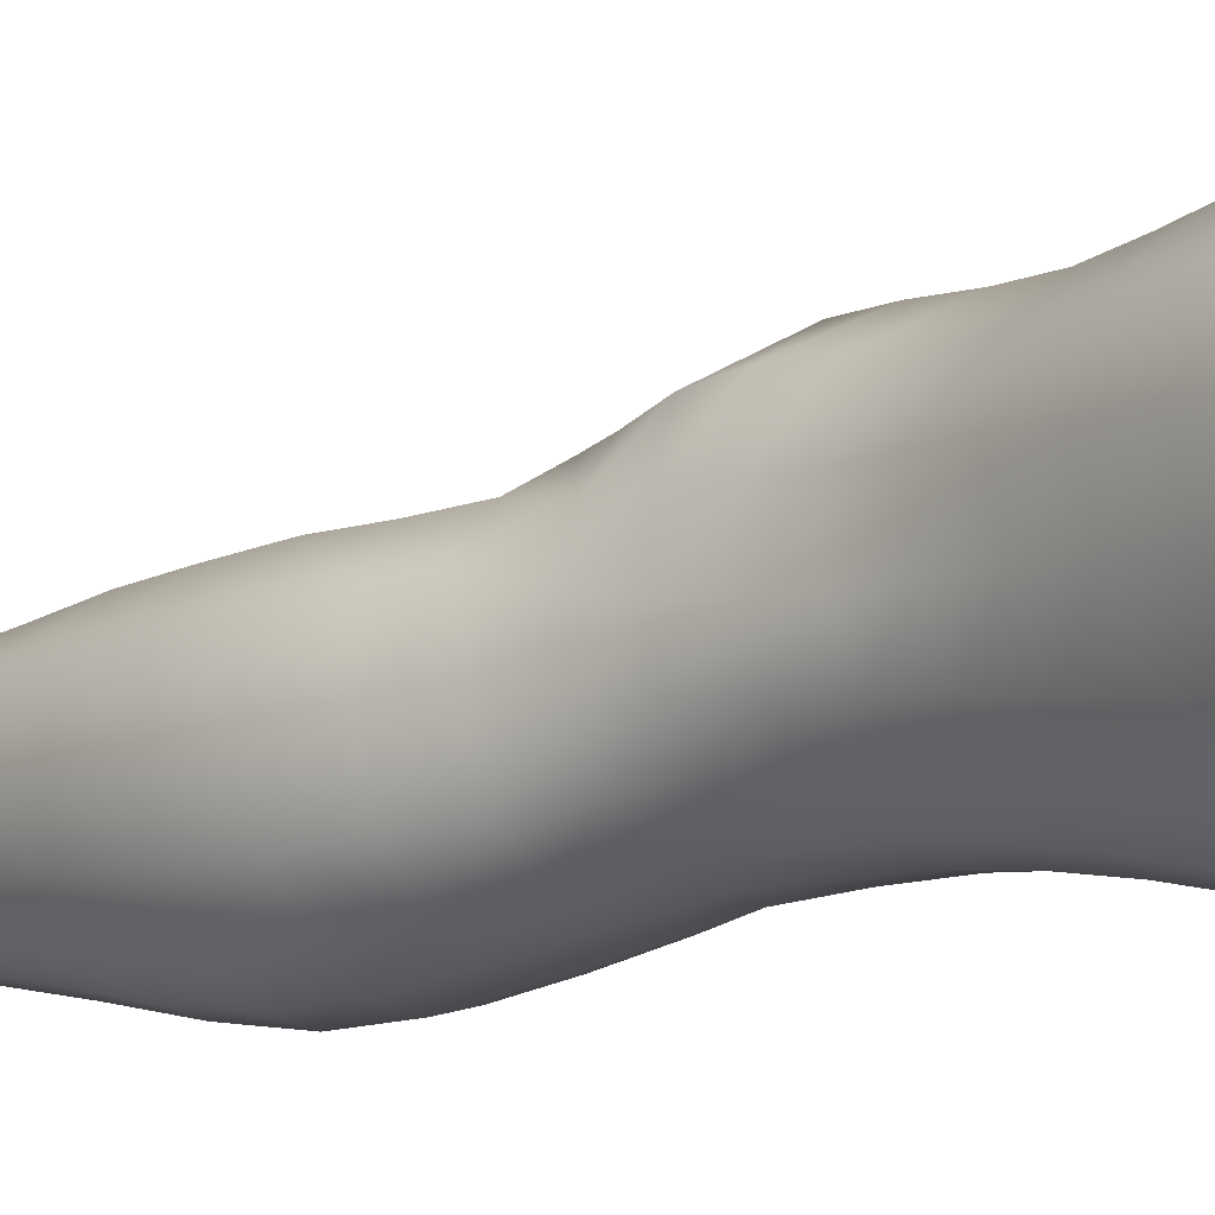
<metadata>
{"format":"obj","ext":"obj","renderer":"f3d","projection":"perspective","resolution":1024,"background":"white","views":[{"elev":-3.9,"azim":131.9,"up":"+Z"}]}
</metadata>
<code>
o SMPLX-mesh-male.001
v 0.181 -0.6167 -0.01582
v 0.18 -0.6262 0.02229
v 0.1457 -0.6074 -0.07513
v 0.1153 -0.6053 -0.09095
v 0.166 -0.6347 0.05714
v 0.1397 -0.6403 0.0818
v 0.1072 -0.6391 0.091
v 0.08025 -0.5979 -0.0961
v 0.04125 -0.5829 -0.08621
v 0.04897 -0.6245 -0.08636
v 0.08273 -0.631 -0.09437
v 0.1637 -0.6451 -0.05051
v 0.1692 -0.6098 -0.05
v 0.1426 -0.6406 -0.07475
v 0.1761 -0.6534 -0.01752
v 0.1767 -0.6631 0.01966
v 0.1367 -0.6753 0.07832
v 0.104 -0.6726 0.0866
v 0.02521 -0.6276 0.04928
v 0.0473 -0.6312 0.06802
v 0.04541 -0.6584 0.06065
v 0.02467 -0.6522 0.03933
v 0.01367 -0.5932 -0.05858
v 0.002948 -0.6052 -0.02871
v 0.00732 -0.6323 -0.03844
v 0.02181 -0.6258 -0.06564
v 0.1252 -0.7383 0.06746
v 0.0927 -0.7363 0.07368
v 0.09891 -0.7052 0.08066
v 0.1316 -0.708 0.07338
v 0.01361 -0.6755 0.00588
v 0.02535 -0.6805 0.02915
v 0.02793 -0.7107 0.01963
v 0.01891 -0.7061 -0.004179
v 0.02319 -0.7376 -0.01114
v 0.02886 -0.7434 0.01347
v 0.02857 -0.7749 0.00552
v 0.02513 -0.7684 -0.01822
v 0.1624 -0.6723 0.05373
v 0.1657 -0.7301 0.01712
v 0.1521 -0.7368 0.04689
v 0.158 -0.7058 0.05064
v 0.1716 -0.6984 0.01841
v 0.1151 -0.6371 -0.08986
v 0.01033 -0.6473 0.01653
v 0.009569 -0.624 0.02741
v 0.0234 -0.6989 -0.05237
v 0.03828 -0.6967 -0.0746
v 0.02964 -0.6623 -0.07122
v 0.01456 -0.6655 -0.04617
v 0.1399 -0.7042 -0.07202
v 0.156 -0.7105 -0.04741
v 0.16 -0.6789 -0.04869
v 0.1413 -0.6732 -0.07372
v 0.1651 -0.72 -0.01571
v 0.1712 -0.6879 -0.01621
v 0.1531 -0.7909 0.01455
v 0.1369 -0.7964 0.04017
v 0.145 -0.767 0.04356
v 0.1596 -0.7607 0.01581
v 0.1544 -0.7809 -0.01656
v 0.1597 -0.7506 -0.01604
v 0.1532 -0.7408 -0.04659
v 0.1502 -0.7711 -0.04499
v 0.136 -0.7638 -0.06631
v 0.1383 -0.734 -0.06953
v 0.117 -0.73 -0.08579
v 0.117 -0.7591 -0.08192
v 0.09283 -0.7276 -0.09204
v 0.0678 -0.7267 -0.08775
v 0.07302 -0.756 -0.08533
v 0.09548 -0.7567 -0.08819
v 0.03662 -0.76 -0.06038
v 0.05221 -0.7573 -0.07626
v 0.04593 -0.7278 -0.07577
v 0.03095 -0.7303 -0.05644
v 0.05727 -0.876 -0.07423
v 0.07415 -0.8729 -0.07882
v 0.06829 -0.8432 -0.0775
v 0.05019 -0.846 -0.07196
v 0.09095 -0.8712 -0.084
v 0.1087 -0.8716 -0.08304
v 0.1034 -0.8425 -0.08082
v 0.086 -0.8421 -0.08114
v 0.1346 -0.8503 -0.05885
v 0.1198 -0.8449 -0.0738
v 0.1252 -0.8739 -0.07584
v 0.1388 -0.8792 -0.06047
v 0.1516 -0.8863 -0.04105
v 0.1498 -0.8575 -0.04125
v 0.1477 -0.8941 -0.01755
v 0.1503 -0.8658 -0.0185
v 0.1368 -0.8742 0.01011
v 0.1368 -0.9016 0.01068
v 0.03427 -0.8922 -0.02971
v 0.03401 -0.8853 -0.04968
v 0.02788 -0.8561 -0.04299
v 0.03098 -0.863 -0.0234
v 0.05625 -0.8743 0.01794
v 0.07156 -0.8781 0.0437
v 0.07105 -0.9056 0.03289
v 0.05727 -0.9029 0.008267
v 0.1508 -0.8095 -0.01735
v 0.1466 -0.8194 0.01251
v 0.1336 -0.7929 -0.06288
v 0.1479 -0.8005 -0.04315
v 0.04122 -0.7886 -0.06431
v 0.05777 -0.7857 -0.07677
v 0.02839 -0.8049 -0.003849
v 0.0255 -0.7982 -0.02605
v 0.1051 -0.8257 0.0544
v 0.1295 -0.8243 0.03805
v 0.1262 -0.8524 0.03808
v 0.102 -0.8537 0.05383
v 0.1497 -0.8383 -0.01825
v 0.1477 -0.8289 -0.04215
v 0.1328 -0.8216 -0.06001
v 0.1177 -0.8164 -0.07504
v 0.1 -0.814 -0.08138
v 0.08204 -0.8134 -0.0808
v 0.06318 -0.8143 -0.07706
v 0.04546 -0.8169 -0.06802
v 0.02645 -0.8271 -0.03476
v 0.03001 -0.8342 -0.0144
v 0.09826 -0.8807 0.05176
v 0.1257 -0.8798 0.0384
v 0.1244 -0.9055 0.0339
v 0.09624 -0.9061 0.04302
v 0.09646 -0.9284 0.0305
v 0.07556 -0.9269 0.0195
v 0.09642 -0.9013 -0.08861
v 0.1145 -0.9017 -0.08658
v 0.1307 -0.9042 -0.07834
v 0.1526 -0.9147 -0.0426
v 0.147 -0.9231 -0.01491
v 0.1339 -0.929 0.009473
v 0.1191 -0.9281 0.02659
v 0.0497 -0.9449 -0.05745
v 0.04278 -0.9145 -0.05315
v 0.04176 -0.9202 -0.03497
v 0.04937 -0.9494 -0.03915
v 0.06779 -0.9384 -0.08461
v 0.08333 -0.9352 -0.0948
v 0.07957 -0.9032 -0.08391
v 0.06495 -0.9065 -0.07466
v 0.1021 -0.9334 -0.09786
v 0.121 -0.9335 -0.09385
v 0.1385 -0.935 -0.08463
v 0.1449 -0.9083 -0.06393
v 0.1521 -0.9385 -0.06788
v 0.1553 -0.9453 -0.04281
v 0.1488 -0.9536 -0.01002
v 0.1303 -0.9911 0.007846
v 0.1271 -0.9598 0.0117
v 0.1526 -0.9849 -0.01091
v 0.104 -1.097 -0.004815
v 0.1293 -1.094 -0.004586
v 0.1251 -1.131 -0.01164
v 0.1031 -1.134 -0.01166
v 0.05168 -0.9801 -0.04348
v 0.05022 -0.9778 -0.06386
v 0.06741 -0.9724 -0.09448
v 0.08559 -0.9691 -0.1041
v 0.1668 -1.01 -0.04685
v 0.1623 -0.9771 -0.04267
v 0.1593 -0.9707 -0.07071
v 0.1633 -1.005 -0.07541
v 0.04821 -1.086 -0.05494
v 0.0476 -1.084 -0.07601
v 0.04468 -1.048 -0.07408
v 0.04539 -1.05 -0.051
v 0.06577 -1.008 -0.1019
v 0.06517 -1.044 -0.1063
v 0.08438 -1.041 -0.1156
v 0.08465 -1.005 -0.1117
v 0.1618 -1.085 -0.05304
v 0.1668 -1.046 -0.05047
v 0.1638 -1.042 -0.07853
v 0.1594 -1.082 -0.07919
v 0.1563 -1.017 -0.01552
v 0.1556 -1.052 -0.02034
v 0.1327 -1.058 0.000327
v 0.1316 -1.023 0.00546
v 0.1047 -1.06 0.001125
v 0.1034 -1.025 0.004934
v 0.06277 -1.164 -0.07446
v 0.056 -1.123 -0.07514
v 0.05535 -1.126 -0.05603
v 0.06264 -1.168 -0.05791
v 0.08733 -1.08 -0.1139
v 0.06827 -1.081 -0.106
v 0.07411 -1.121 -0.101
v 0.09015 -1.12 -0.1085
v 0.1484 -1.168 -0.05598
v 0.1553 -1.125 -0.05472
v 0.1529 -1.123 -0.07834
v 0.1455 -1.166 -0.07762
v 0.1217 -1.172 -0.0192
v 0.1468 -1.128 -0.02761
v 0.1409 -1.17 -0.03339
v 0.1172 -1.213 -0.02325
v 0.09976 -1.215 -0.02248
v 0.1015 -1.175 -0.01865
v 0.06826 -1.207 -0.05865
v 0.067 -1.204 -0.07403
v 0.08965 -1.2 -0.1019
v 0.09095 -1.16 -0.1044
v 0.07673 -1.162 -0.09696
v 0.077 -1.202 -0.09465
v 0.1243 -1.164 -0.1017
v 0.1076 -1.161 -0.106
v 0.1055 -1.2 -0.1033
v 0.1208 -1.203 -0.09836
v 0.1384 -1.205 -0.07618
v 0.1371 -1.165 -0.09241
v 0.131 -1.204 -0.08917
v 0.1415 -1.206 -0.05605
v 0.1347 -1.21 -0.03529
v 0.04433 -0.6881 0.05325
v 0.04283 -0.7202 0.04486
v 0.03865 -0.7833 0.02992
v 0.0412 -0.7526 0.03809
v 0.03881 -0.8129 0.01944
v 0.04011 -0.8419 0.007689
v 0.0418 -0.8704 -0.003891
v 0.04351 -0.8984 -0.01167
v 0.04954 -0.9256 -0.01646
v 0.05717 -0.9543 -0.01919
v 0.05942 -1.016 -0.02731
v 0.04779 -1.014 -0.04692
v 0.06162 -0.9834 -0.0242
v 0.05919 -1.089 -0.03256
v 0.0574 -1.051 -0.02951
v 0.06419 -1.13 -0.03668
v 0.07055 -1.172 -0.04155
v 0.07556 -1.211 -0.04319
v 0.1406 -0.8463 0.01081
v 0.1171 -0.788 -0.07775
v 0.09788 -0.7854 -0.08393
v 0.07767 -0.7846 -0.08255
v 0.05435 -0.8199 0.04259
v 0.07712 -0.8239 0.05605
v 0.07394 -0.8514 0.05029
v 0.05196 -0.8486 0.03287
v 0.1009 -0.9955 0.007715
v 0.08021 -1.021 -0.01078
v 0.07897 -0.9898 -0.005859
v 0.1004 -0.9695 0.0141
v 0.128 -0.9659 -0.1023
v 0.1463 -0.967 -0.091
v 0.1311 -1 -0.1103
v 0.1068 -0.9666 -0.1065
v 0.1081 -1.002 -0.1148
v 0.06053 -0.7617 0.05783
v 0.08682 -0.7662 0.06642
v 0.0822 -0.7953 0.05994
v 0.05686 -0.7907 0.04969
v 0.002718 -0.6167 0.001117
v 0.0721 -0.6664 0.07881
v 0.07516 -0.6351 0.08476
v 0.06853 -0.6986 0.07189
v 0.06458 -0.7305 0.06499
v 0.06321 -0.9282 0.001119
v 0.07489 -0.9583 0.001421
v 0.08079 -1.056 -0.01455
v 0.08171 -1.093 -0.01879
v 0.08326 -1.133 -0.02384
v 0.08478 -1.175 -0.0286
v 0.08604 -1.215 -0.03041
v 0.005029 -0.6404 -0.009907
v 0.01048 -0.6704 -0.01945
v 0.01752 -0.7021 -0.02799
v 0.06214 -0.6961 -0.0894
v 0.08972 -0.6975 -0.09451
v 0.08628 -0.6656 -0.09511
v 0.0556 -0.6624 -0.08886
v 0.1168 -0.7003 -0.08846
v 0.1161 -0.6694 -0.08975
v 0.1109 -0.7968 0.05618
v 0.1079 -1.039 -0.1184
v 0.1293 -1.079 -0.111
v 0.1311 -1.038 -0.1138
v 0.1085 -1.079 -0.1158
v 0.1507 -1.039 -0.09991
v 0.1501 -1.002 -0.09709
v 0.1516 -1.089 -0.0233
v 0.1088 -1.12 -0.1104
v 0.1273 -1.121 -0.1057
v 0.1431 -1.122 -0.09499
v 0.1477 -1.08 -0.0982
v 0.0231 -0.7336 -0.03442
v 0.02696 -0.7638 -0.04055
v 0.02974 -0.7927 -0.04681
v 0.03222 -0.8214 -0.05331
v 0.03551 -0.8504 -0.06012
v 0.04254 -0.8794 -0.0652
v 0.05188 -0.9097 -0.06623
v 0.0562 -0.9414 -0.07233
v 0.04667 -1.012 -0.06954
v 0.05286 -1.01 -0.08742
v 0.05527 -0.975 -0.08073
v 0.05172 -1.047 -0.09202
v 0.05502 -1.083 -0.09269
v 0.06274 -1.122 -0.08951
v 0.07033 -1.202 -0.08541
v 0.06808 -1.162 -0.08686
v 0.1181 -0.7677 0.06124
v 0.07314 -1.242 -0.05644
v 0.07123 -1.274 -0.05174
v 0.0729 -1.272 -0.06783
v 0.07112 -1.24 -0.07201
v 0.08755 -1.235 -0.1006
v 0.07609 -1.237 -0.09278
v 0.1024 -1.235 -0.102
v 0.0992 -1.268 -0.1021
v 0.1107 -1.269 -0.09387
v 0.1161 -1.237 -0.09623
v 0.1256 -1.238 -0.08676
v 0.128 -1.271 -0.05449
v 0.1345 -1.24 -0.05485
v 0.1322 -1.239 -0.0748
v 0.1276 -1.271 -0.07376
v 0.1284 -1.245 -0.03419
v 0.1224 -1.274 -0.03401
v 0.1124 -1.248 -0.02318
v 0.0777 -1.246 -0.04031
v 0.07433 -1.277 -0.03392
v 0.08528 -1.268 -0.1016
v 0.07552 -1.27 -0.09142
v 0.07134 -1.239 -0.0829
v 0.07423 -1.271 -0.07941
v 0.06876 -1.304 -0.06331
v 0.06123 -1.305 -0.04554
v 0.08304 -1.3 -0.1026
v 0.07796 -1.302 -0.08832
v 0.1049 -1.301 -0.09158
v 0.09586 -1.3 -0.1044
v 0.1277 -1.302 -0.07338
v 0.1205 -1.27 -0.08476
v 0.1177 -1.301 -0.08314
v 0.1282 -1.301 -0.05416
v 0.1222 -1.303 -0.02941
v 0.06771 -1.305 -0.0256
v 0.07412 -1.303 -0.07599
v 0.0858 -1.249 -0.02784
v 0.08334 -1.278 -0.02165
v 0.09737 -1.251 -0.02179
v 0.1089 -1.278 -0.02085
v 0.09552 -1.279 -0.01689
v 0.08007 -1.306 -0.01177
v 0.1079 -1.306 -0.01418
v 0.09375 -1.306 -0.007482
v 0.1298 -1.325 -0.0762
v 0.1319 -1.326 -0.0566
v 0.1149 -1.325 -0.08546
v 0.09517 -1.324 -0.1085
v 0.1037 -1.324 -0.09602
v 0.07851 -1.326 0.000577
v 0.06731 -1.329 -0.01871
v 0.09423 -1.324 0.007085
v 0.1111 -1.325 -0.002062
v 0.05969 -1.33 -0.04128
v 0.0654 -1.328 -0.06051
v 0.07145 -1.327 -0.07358
v 0.08144 -1.325 -0.1028
v 0.07781 -1.326 -0.0858
v 0.1228 -1.328 -0.02533
v 0.09875 -0.9474 0.02
v 0.08415 -0.9433 0.01316
v 0.1151 -0.946 0.02172
f 8 10 9
f 17 7 18
f 27 29 28
f 31 33 32
f 35 37 36
f 6 39 5
f 40 42 41
f 51 53 52
f 22 46 45
f 55 43 40
f 62 64 63
f 73 75 74
f 69 71 70
f 77 79 78
f 95 97 96
f 85 87 86
f 89 92 91
f 64 105 65
f 116 85 117
f 82 131 81
f 134 150 149
f 119 84 120
f 180 182 181
f 194 196 195
f 218 198 201
f 142 144 143
f 210 212 211
f 37 223 221
f 183 184 182
f 189 205 204
f 111 113 112
f 168 170 169
f 133 147 132
f 124 225 224
f 156 158 157
f 220 32 33
f 214 215 197
f 221 36 37
f 109 38 110
f 91 134 89
f 225 95 226
f 13 15 12
f 80 121 79
f 99 101 100
f 143 162 142
f 229 160 230
f 189 234 188
f 145 78 144
f 190 192 191
f 226 140 227
f 165 180 164
f 232 171 168
f 241 243 242
f 251 252 249
f 93 113 126
f 105 118 238
f 254 256 255
f 124 110 123
f 9 26 23
f 221 241 257
f 102 227 263
f 264 231 247
f 24 270 258
f 273 275 274
f 274 278 277
f 70 74 75
f 111 256 242
f 244 100 243
f 61 106 64
f 107 74 108
f 72 240 71
f 79 120 84
f 185 265 184
f 211 288 210
f 268 202 203
f 195 200 194
f 104 115 103
f 292 110 38
f 294 107 122
f 294 97 123
f 297 96 296
f 191 304 303
f 57 59 58
f 280 175 253
f 81 144 78
f 88 90 89
f 203 267 268
f 197 217 214
f 235 204 236
f 94 135 91
f 281 289 288
f 116 103 115
f 239 68 238
f 50 272 271
f 299 301 300
f 206 211 212
f 145 298 297
f 66 68 67
f 1 16 15
f 149 89 134
f 286 177 181
f 80 296 295
f 76 292 291
f 240 121 108
f 251 284 282
f 106 117 105
f 227 141 228
f 30 18 29
f 54 12 53
f 31 270 271
f 276 11 275
f 222 262 220
f 53 15 56
f 56 16 43
f 275 44 278
f 55 63 52
f 104 58 112
f 274 70 273
f 259 219 261
f 219 22 32
f 182 286 181
f 282 253 251
f 179 284 178
f 164 181 177
f 173 303 302
f 161 230 160
f 162 175 172
f 166 151 165
f 183 155 153
f 185 153 245
f 248 247 245
f 252 147 249
f 262 255 28
f 193 283 287
f 34 36 33
f 161 298 301
f 232 188 234
f 23 25 24
f 308 310 309
f 312 209 206
f 314 316 315
f 329 330 313
f 323 319 320
f 323 201 325
f 332 309 310
f 336 315 316
f 310 344 332
f 176 199 195
f 281 280 282
f 197 289 196
f 146 163 143
f 235 267 234
f 165 152 155
f 267 156 266
f 341 322 319
f 193 208 192
f 43 39 42
f 247 229 246
f 327 345 326
f 202 345 347
f 347 348 325
f 311 204 205
f 214 320 321
f 308 236 204
f 218 320 217
f 314 206 212
f 346 343 350
f 213 318 317
f 353 340 338
f 352 358 360
f 184 157 182
f 184 266 156
f 324 325 348
f 83 118 86
f 138 140 139
f 87 132 82
f 115 90 116
f 132 146 131
f 206 208 207
f 135 151 134
f 172 174 173
f 186 188 187
f 138 160 141
f 153 152 154
f 176 178 177
f 224 99 244
f 266 234 267
f 233 230 171
f 102 225 226
f 92 237 93
f 362 343 333
f 363 333 332
f 356 334 337
f 342 354 341
f 351 367 342
f 129 369 368
f 102 130 101
f 313 328 329
f 260 18 7
f 28 261 262
f 248 370 368
f 369 248 368
f 279 255 256
f 351 349 352
f 307 28 255
f 257 242 256
f 265 232 266
f 273 75 48
f 174 191 173
f 27 59 41
f 32 45 31
f 112 237 104
f 17 42 39
f 126 94 93
f 114 126 113
f 30 41 42
f 137 128 129
f 60 41 59
f 88 133 87
f 285 178 284
f 45 258 270
f 138 297 298
f 208 305 306
f 215 213 210
f 162 300 301
f 119 238 118
f 263 369 130
f 172 302 300
f 34 271 272
f 290 196 289
f 170 300 302
f 280 190 174
f 54 277 278
f 187 303 304
f 29 259 261
f 96 295 296
f 35 272 291
f 340 316 339
f 339 317 318
f 123 293 294
f 370 136 137
f 72 67 68
f 305 313 330
f 207 287 211
f 16 5 39
f 331 311 330
f 331 335 344
f 215 288 289
f 14 278 44
f 160 228 141
f 355 336 340
f 259 20 21
f 47 49 48
f 125 127 126
f 248 153 154
f 142 301 298
f 290 282 284
f 123 98 124
f 245 246 185
f 25 271 270
f 242 114 111
f 131 143 144
f 81 83 82
f 129 101 130
f 128 100 101
f 93 91 92
f 198 199 158
f 194 218 217
f 122 295 294
f 65 238 68
f 261 220 262
f 136 152 135
f 201 203 202
f 244 223 224
f 268 236 269
f 58 307 279
f 57 103 61
f 186 305 205
f 61 60 57
f 11 4 44
f 164 166 165
f 150 250 148
f 250 167 285
f 179 195 196
f 246 233 265
f 287 281 288
f 159 198 158
f 192 306 304
f 48 76 47
f 50 26 49
f 109 224 223
f 51 67 277
f 52 66 51
f 349 350 352
f 361 352 360
f 171 299 170
f 188 169 187
f 319 321 320
f 312 315 328
f 334 329 328
f 324 341 319
f 40 62 55
f 47 291 272
f 348 342 324
f 167 177 178
f 317 212 213
f 337 357 356
f 205 330 311
f 338 339 322
f 326 269 236
f 350 359 358
f 49 10 276
f 326 309 327
f 333 327 309
f 337 328 315
f 220 36 222
f 325 202 347
f 322 318 321
f 347 346 349
f 129 370 137
f 52 56 55
f 253 163 252
f 344 366 364
f 186 304 306
f 38 291 292
f 285 249 250
f 169 302 303
f 199 157 158
f 82 86 87
f 338 354 353
f 48 276 273
f 297 77 145
f 73 293 292
f 125 243 100
f 14 4 3
f 222 257 254
f 263 228 264
f 149 148 133
f 69 277 67
f 86 117 85
f 112 279 111
f 216 321 318
f 148 249 147
f 332 364 363
f 365 335 334
f 71 108 74
f 95 139 140
f 120 239 119
f 84 78 79
f 136 127 137
f 65 63 64
f 108 122 107
f 12 3 13
f 19 21 20
f 8 11 10
f 17 6 7
f 27 30 29
f 31 34 33
f 35 38 37
f 6 17 39
f 40 43 42
f 51 54 53
f 22 19 46
f 55 56 43
f 62 61 64
f 73 76 75
f 69 72 71
f 77 80 79
f 95 98 97
f 85 88 87
f 89 90 92
f 64 106 105
f 116 90 85
f 82 132 131
f 134 151 150
f 119 83 84
f 180 183 182
f 194 197 196
f 218 200 198
f 142 145 144
f 210 213 212
f 37 109 223
f 183 185 184
f 189 186 205
f 111 114 113
f 168 171 170
f 133 148 147
f 124 98 225
f 156 159 158
f 220 219 32
f 214 216 215
f 221 222 36
f 109 37 38
f 91 135 134
f 225 98 95
f 13 1 15
f 80 122 121
f 99 102 101
f 143 163 162
f 229 231 160
f 189 235 234
f 145 77 78
f 190 193 192
f 226 95 140
f 165 155 180
f 232 233 171
f 241 244 243
f 251 253 252
f 93 237 113
f 105 117 118
f 254 257 256
f 124 109 110
f 9 10 26
f 221 223 241
f 102 226 227
f 264 228 231
f 24 25 270
f 273 276 275
f 274 275 278
f 70 71 74
f 111 279 256
f 244 99 100
f 61 103 106
f 107 73 74
f 72 239 240
f 79 121 120
f 185 246 265
f 211 287 288
f 268 269 202
f 195 199 200
f 104 237 115
f 292 293 110
f 294 293 107
f 294 295 97
f 297 139 96
f 191 192 304
f 57 60 59
f 280 174 175
f 81 131 144
f 88 85 90
f 203 159 267
f 197 194 217
f 235 189 204
f 94 136 135
f 281 290 289
f 116 106 103
f 239 72 68
f 50 47 272
f 299 161 301
f 206 207 211
f 145 142 298
f 66 65 68
f 1 2 16
f 149 88 89
f 286 176 177
f 80 77 296
f 76 73 292
f 240 120 121
f 251 285 284
f 106 116 117
f 227 140 141
f 30 17 18
f 54 14 12
f 31 45 270
f 276 10 11
f 222 254 262
f 53 12 15
f 56 15 16
f 275 11 44
f 55 62 63
f 104 57 58
f 274 69 70
f 259 21 219
f 219 21 22
f 182 157 286
f 282 280 253
f 179 290 284
f 164 180 181
f 173 191 303
f 161 299 230
f 162 163 175
f 166 150 151
f 183 180 155
f 185 183 153
f 248 264 247
f 252 146 147
f 262 254 255
f 193 190 283
f 34 35 36
f 161 138 298
f 232 168 188
f 23 26 25
f 308 311 310
f 312 313 209
f 314 317 316
f 329 331 330
f 323 324 319
f 323 218 201
f 332 333 309
f 336 337 315
f 310 331 344
f 176 286 199
f 281 283 280
f 197 215 289
f 146 252 163
f 235 268 267
f 165 151 152
f 267 159 156
f 341 338 322
f 193 207 208
f 43 16 39
f 247 231 229
f 327 346 345
f 202 269 345
f 347 349 348
f 311 308 204
f 214 217 320
f 308 326 236
f 218 323 320
f 314 312 206
f 346 327 343
f 213 216 318
f 353 355 340
f 352 350 358
f 184 156 157
f 184 265 266
f 324 323 325
f 83 119 118
f 138 141 140
f 87 133 132
f 115 92 90
f 132 147 146
f 206 209 208
f 135 152 151
f 172 175 174
f 186 189 188
f 138 161 160
f 153 155 152
f 176 179 178
f 224 225 99
f 266 232 234
f 233 229 230
f 102 99 225
f 92 115 237
f 362 359 343
f 363 362 333
f 356 365 334
f 342 367 354
f 351 361 367
f 129 130 369
f 102 263 130
f 313 312 328
f 260 259 18
f 28 29 261
f 248 154 370
f 369 264 248
f 279 307 255
f 351 348 349
f 307 27 28
f 257 241 242
f 265 233 232
f 273 70 75
f 174 190 191
f 27 307 59
f 32 22 45
f 112 113 237
f 17 30 42
f 126 127 94
f 114 125 126
f 30 27 41
f 137 127 128
f 60 40 41
f 88 149 133
f 285 167 178
f 45 46 258
f 138 139 297
f 208 209 305
f 215 216 213
f 162 172 300
f 119 239 238
f 263 264 369
f 172 173 302
f 34 31 271
f 290 179 196
f 170 299 300
f 280 283 190
f 54 51 277
f 187 169 303
f 29 18 259
f 96 97 295
f 35 34 272
f 340 336 316
f 339 316 317
f 123 110 293
f 370 154 136
f 72 69 67
f 305 209 313
f 207 193 287
f 16 2 5
f 331 310 311
f 331 329 335
f 215 210 288
f 14 54 278
f 160 231 228
f 355 357 336
f 259 260 20
f 47 50 49
f 125 128 127
f 248 245 153
f 142 162 301
f 290 281 282
f 123 97 98
f 245 247 246
f 25 50 271
f 242 243 114
f 131 146 143
f 81 84 83
f 129 128 101
f 128 125 100
f 93 94 91
f 198 200 199
f 194 200 218
f 122 80 295
f 65 105 238
f 261 219 220
f 136 154 152
f 201 198 203
f 244 241 223
f 268 235 236
f 58 59 307
f 57 104 103
f 186 306 305
f 61 62 60
f 11 8 4
f 164 167 166
f 150 166 250
f 250 166 167
f 179 176 195
f 246 229 233
f 287 283 281
f 159 203 198
f 192 208 306
f 48 75 76
f 50 25 26
f 109 124 224
f 51 66 67
f 52 63 66
f 349 346 350
f 361 351 352
f 171 230 299
f 188 168 169
f 319 322 321
f 312 314 315
f 334 335 329
f 324 342 341
f 40 60 62
f 47 76 291
f 348 351 342
f 167 164 177
f 317 314 212
f 337 336 357
f 205 305 330
f 338 340 339
f 326 345 269
f 350 343 359
f 49 26 10
f 326 308 309
f 333 343 327
f 337 334 328
f 220 33 36
f 325 201 202
f 322 339 318
f 347 345 346
f 129 368 370
f 52 53 56
f 253 175 163
f 344 335 366
f 186 187 304
f 38 35 291
f 285 251 249
f 169 170 302
f 199 286 157
f 82 83 86
f 338 341 354
f 48 49 276
f 297 296 77
f 73 107 293
f 125 114 243
f 14 44 4
f 222 221 257
f 263 227 228
f 149 150 148
f 69 274 277
f 86 118 117
f 112 58 279
f 216 214 321
f 148 250 249
f 332 344 364
f 365 366 335
f 71 240 108
f 95 96 139
f 120 240 239
f 84 81 78
f 136 94 127
f 65 66 63
f 108 121 122
f 12 14 3
f 19 22 21

</code>
